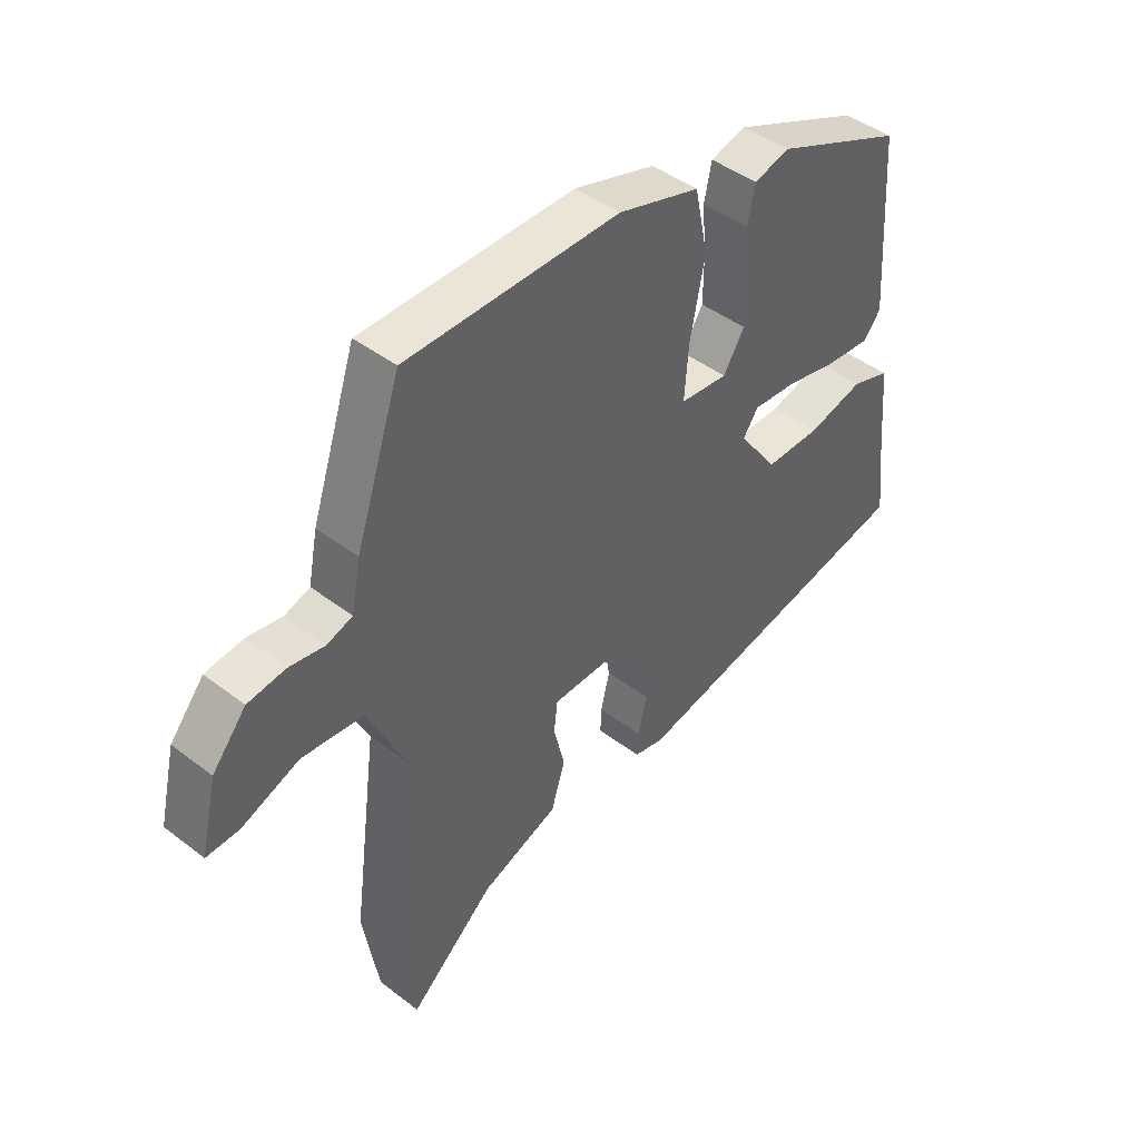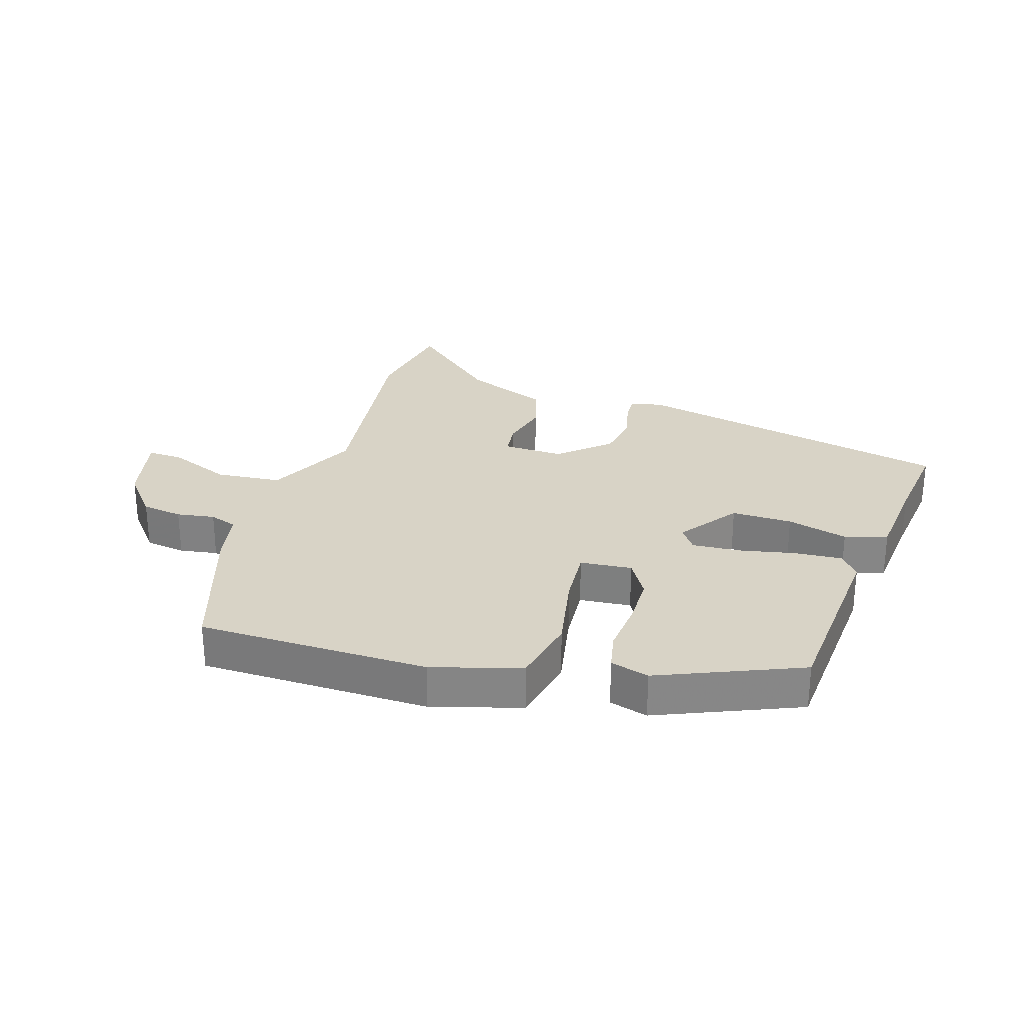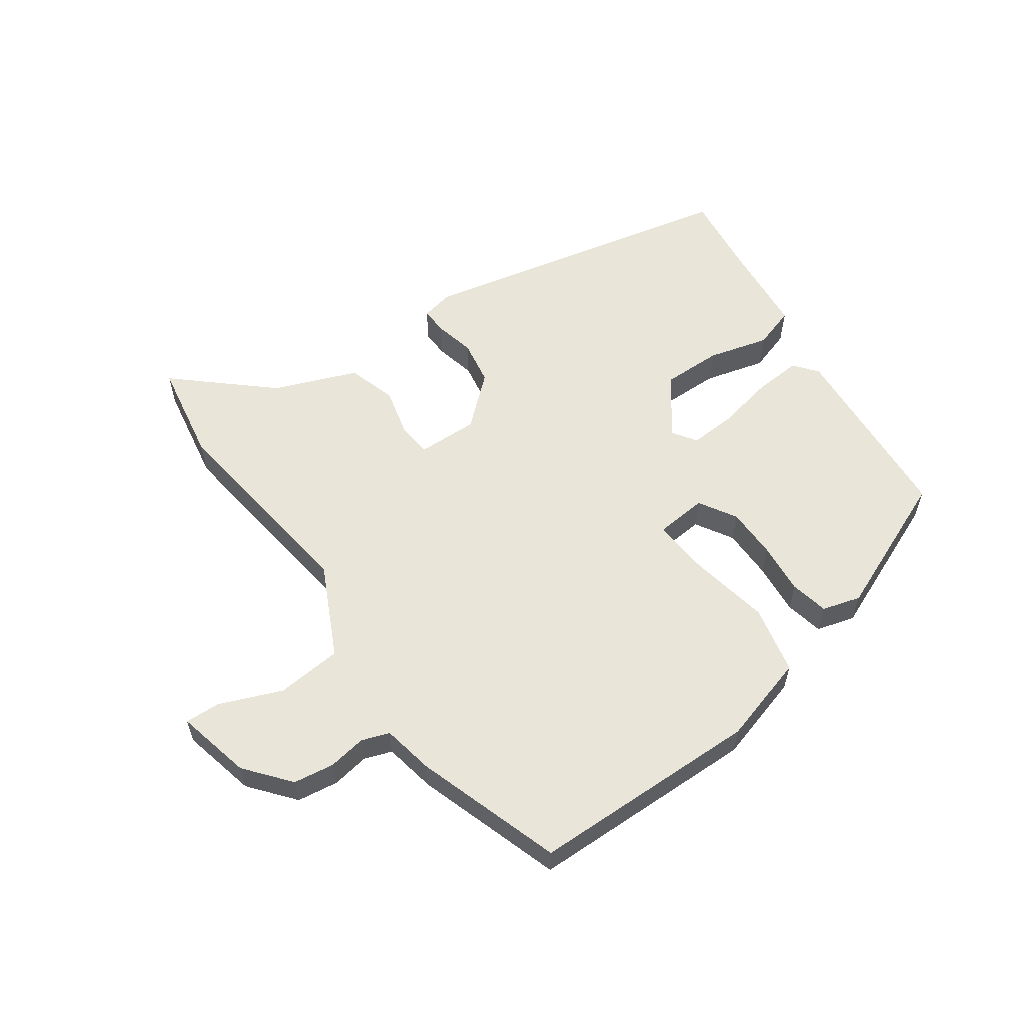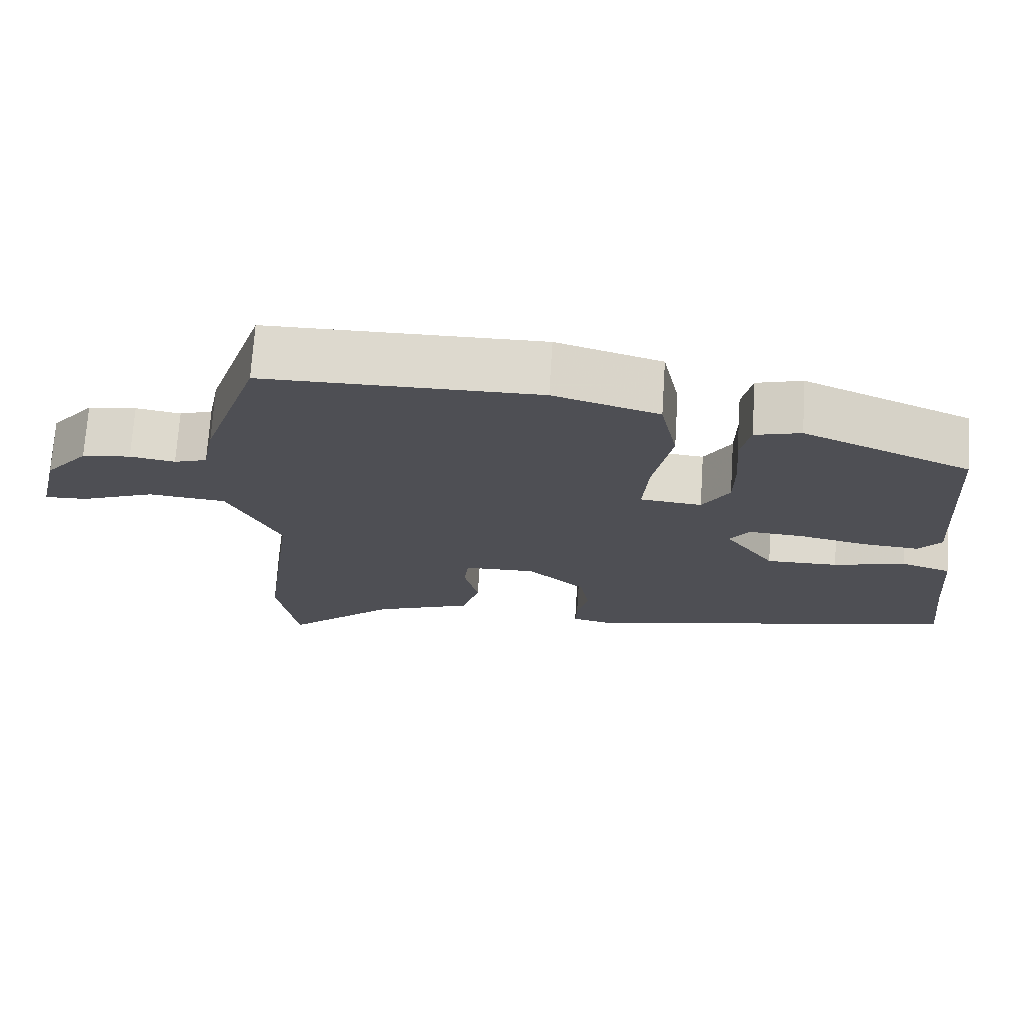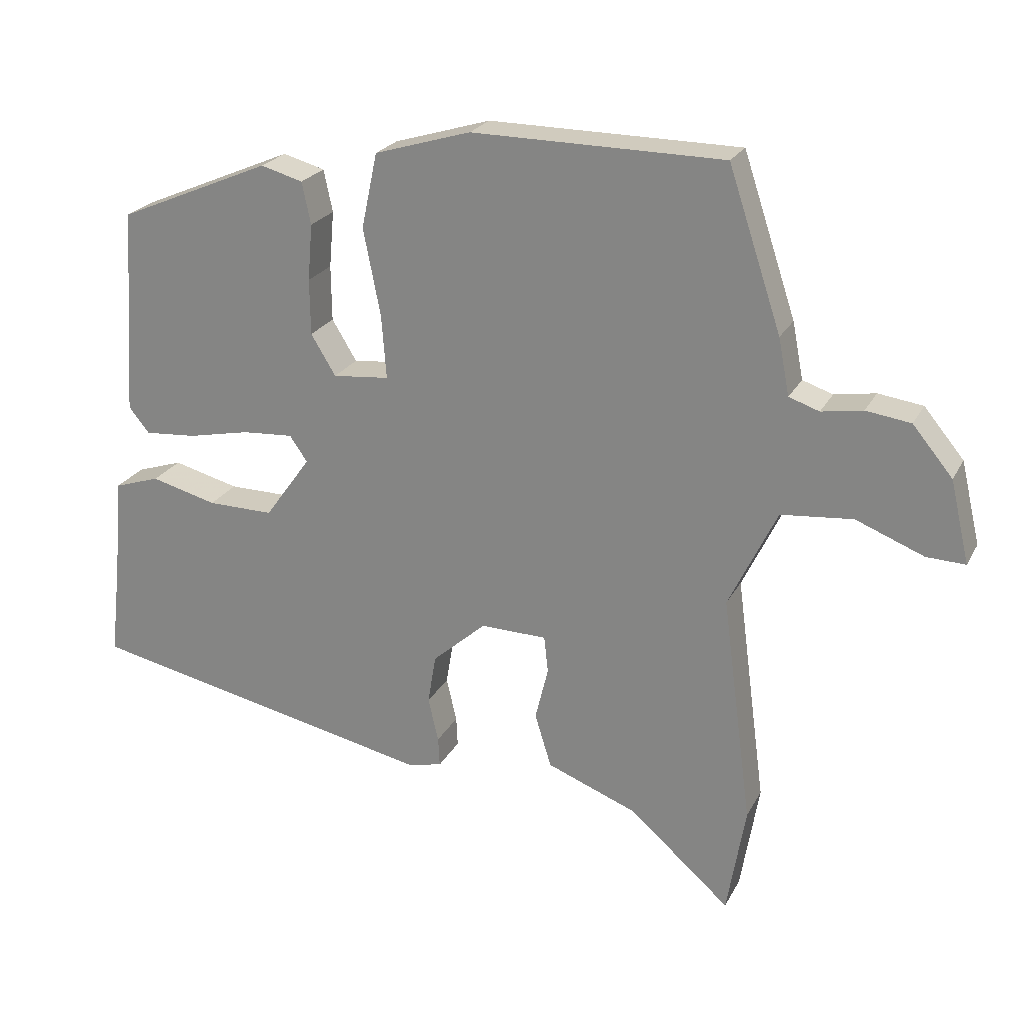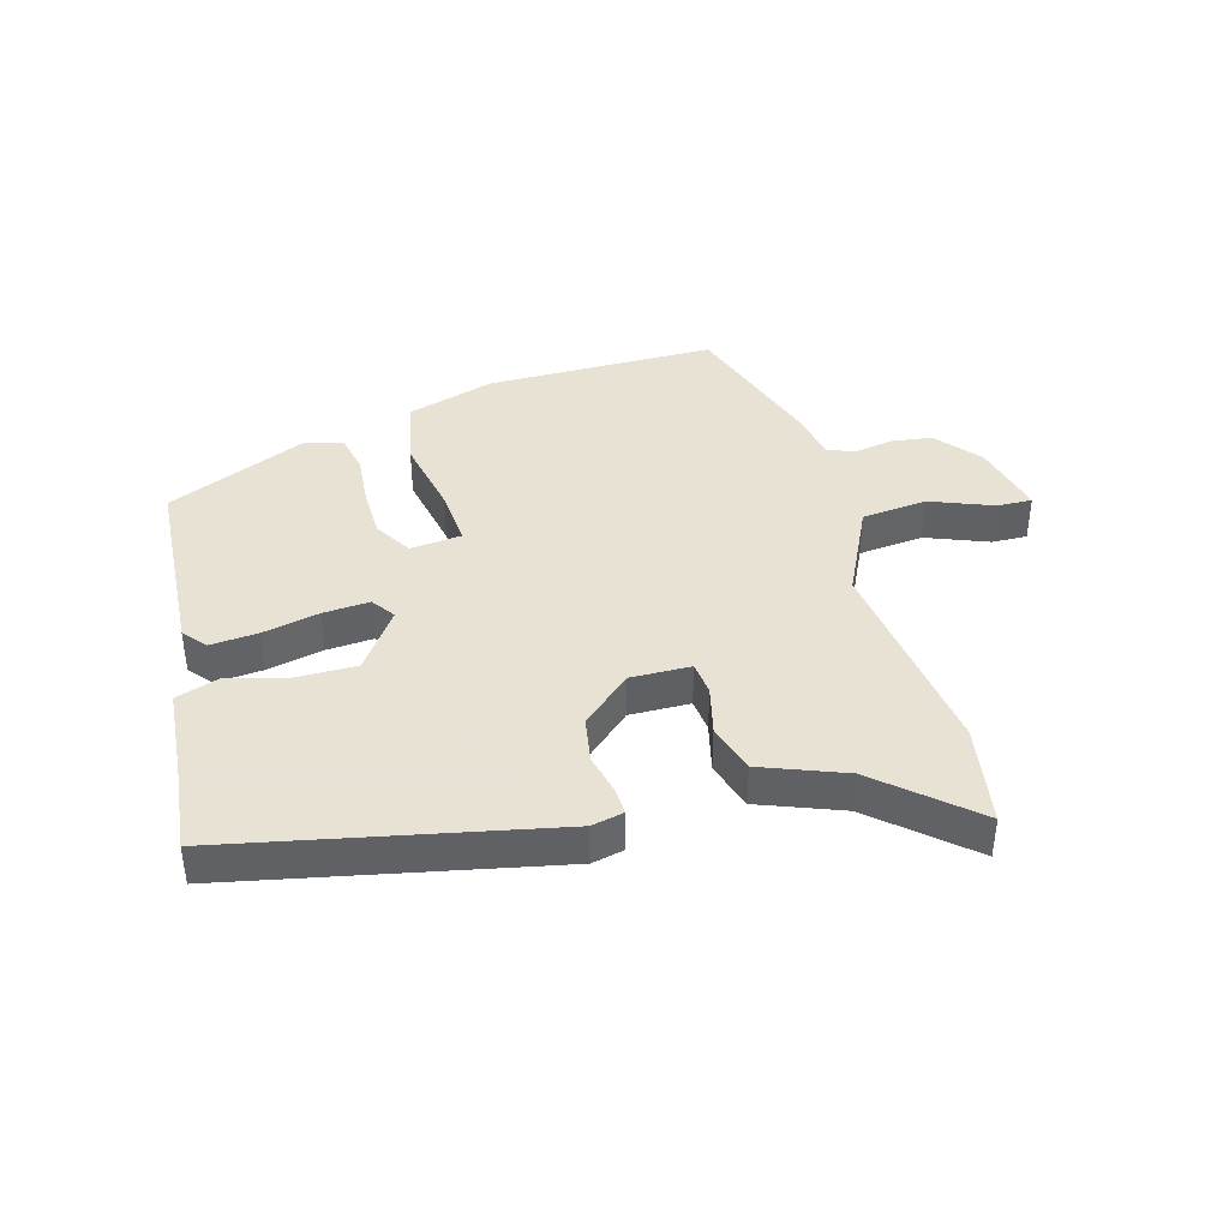
<metadata>
{"format":"obj","ext":"obj","renderer":"f3d","projection":"perspective","resolution":1024,"background":"white","views":[{"elev":44.2,"azim":-48.1,"up":"+Z"},{"elev":28.1,"azim":17.7,"up":"+Y"},{"elev":58.1,"azim":-34.9,"up":"+Y"},{"elev":71.6,"azim":3.7,"up":"+Z"},{"elev":23.3,"azim":-158.2,"up":"+Z"},{"elev":40.6,"azim":164.2,"up":"+Y"}]}
</metadata>
<code>
v -0.449 0.07 0.533
v -0.084 0.07 0.536
v 0.056 0.07 0.494
v 0.079 0.07 0.385
v 0.054 0.07 0.259
v 0.047 0.07 0.167
v 0.129 0.07 0.159
v 0.165 0.07 0.218
v 0.166 0.07 0.299
v 0.159 0.07 0.381
v 0.172 0.07 0.442
v 0.233 0.07 0.459
v 0.456 0.07 0.364
v 0.476 0.07 0.062
v 0.446 0.07 0.025
v 0.37 0.07 0.031
v 0.28 0.07 0.05
v 0.206 0.07 0.055
v 0.18 0.07 0.018
v 0.247 0.07 -0.075
v 0.343 0.07 -0.074
v 0.439 0.07 -0.049
v 0.506 0.07 -0.071
v 0.518 0.07 -0.21
v 0.534 0.07 -0.352
v 0.024 0.07 -0.459
v -0.027 0.07 -0.448
v -0.025 0.07 -0.405
v -0.01 0.07 -0.341
v -0.022 0.07 -0.269
v -0.1 0.07 -0.2
v -0.196 0.07 -0.202
v -0.202 0.07 -0.255
v -0.183 0.07 -0.333
v -0.207 0.07 -0.411
v -0.339 0.07 -0.462
v -0.485 0.07 -0.59
v -0.512 0.07 -0.43
v -0.468 0.07 -0.097
v -0.538 0.07 0.048
v -0.642 0.07 0.058
v -0.741 0.07 0.019
v -0.797 0.07 0.017
v -0.769 0.07 0.136
v -0.711 0.07 0.206
v -0.646 0.07 0.215
v -0.586 0.07 0.205
v -0.542 0.07 0.22
v -0.526 0.07 0.302
v -0.449 0 0.533
v -0.084 0 0.536
v 0.056 0 0.494
v 0.079 0 0.385
v 0.054 0 0.259
v 0.047 0 0.167
v 0.129 0 0.159
v 0.165 0 0.218
v 0.166 0 0.299
v 0.159 0 0.381
v 0.172 0 0.442
v 0.233 0 0.459
v 0.456 0 0.364
v 0.476 0 0.062
v 0.446 0 0.025
v 0.37 0 0.031
v 0.28 0 0.05
v 0.206 0 0.055
v 0.18 0 0.018
v 0.247 0 -0.075
v 0.343 0 -0.074
v 0.439 0 -0.049
v 0.506 0 -0.071
v 0.518 0 -0.21
v 0.534 0 -0.352
v 0.024 0 -0.459
v -0.027 0 -0.448
v -0.025 0 -0.405
v -0.01 0 -0.341
v -0.022 0 -0.269
v -0.1 0 -0.2
v -0.196 0 -0.202
v -0.202 0 -0.255
v -0.183 0 -0.333
v -0.207 0 -0.411
v -0.339 0 -0.462
v -0.485 0 -0.59
v -0.512 0 -0.43
v -0.468 0 -0.097
v -0.538 0 0.048
v -0.642 0 0.058
v -0.741 0 0.019
v -0.797 0 0.017
v -0.769 0 0.136
v -0.711 0 0.206
v -0.646 0 0.215
v -0.586 0 0.205
v -0.542 0 0.22
v -0.526 0 0.302
f 3 4 5
f 2 3 5
f 1 2 5
f 49 1 5
f 48 49 5
f 47 48 5 6
f 45 46 47
f 44 45 47
f 43 44 47
f 42 43 47
f 41 42 47
f 47 6 7
f 41 47 7
f 40 41 7
f 39 40 7
f 36 37 38 39
f 35 36 39
f 34 35 39
f 33 34 39
f 32 33 39
f 31 32 39 7
f 30 31 7
f 29 30 7 8
f 27 28 29
f 26 27 29
f 25 26 29
f 24 25 29
f 23 24 29
f 22 23 29
f 21 22 29
f 20 21 29
f 19 20 29
f 19 29 8
f 18 19 8 9
f 12 13 14
f 11 12 14
f 10 11 14
f 9 10 14
f 18 9 14
f 17 18 14
f 14 15 16 17
f 54 53 52
f 54 52 51
f 54 51 50
f 54 50 98
f 54 98 97
f 55 54 97 96
f 96 95 94
f 96 94 93
f 96 93 92
f 96 92 91
f 96 91 90
f 56 55 96
f 56 96 90
f 56 90 89
f 56 89 88
f 88 87 86 85
f 88 85 84
f 88 84 83
f 88 83 82
f 88 82 81
f 56 88 81 80
f 56 80 79
f 57 56 79 78
f 78 77 76
f 78 76 75
f 78 75 74
f 78 74 73
f 78 73 72
f 78 72 71
f 78 71 70
f 78 70 69
f 78 69 68
f 57 78 68
f 58 57 68 67
f 63 62 61
f 63 61 60
f 63 60 59
f 63 59 58
f 63 58 67
f 63 67 66
f 66 65 64 63
f 1 50 51 2
f 2 51 52 3
f 3 52 53 4
f 4 53 54 5
f 5 54 55 6
f 6 55 56 7
f 7 56 57 8
f 8 57 58 9
f 9 58 59 10
f 10 59 60 11
f 11 60 61 12
f 12 61 62 13
f 13 62 63 14
f 14 63 64 15
f 15 64 65 16
f 16 65 66 17
f 17 66 67 18
f 18 67 68 19
f 19 68 69 20
f 20 69 70 21
f 21 70 71 22
f 22 71 72 23
f 23 72 73 24
f 24 73 74 25
f 25 74 75 26
f 26 75 76 27
f 27 76 77 28
f 28 77 78 29
f 29 78 79 30
f 30 79 80 31
f 31 80 81 32
f 32 81 82 33
f 33 82 83 34
f 34 83 84 35
f 35 84 85 36
f 36 85 86 37
f 37 86 87 38
f 38 87 88 39
f 39 88 89 40
f 40 89 90 41
f 41 90 91 42
f 42 91 92 43
f 43 92 93 44
f 44 93 94 45
f 45 94 95 46
f 46 95 96 47
f 47 96 97 48
f 48 97 98 49
f 49 98 50 1

</code>
